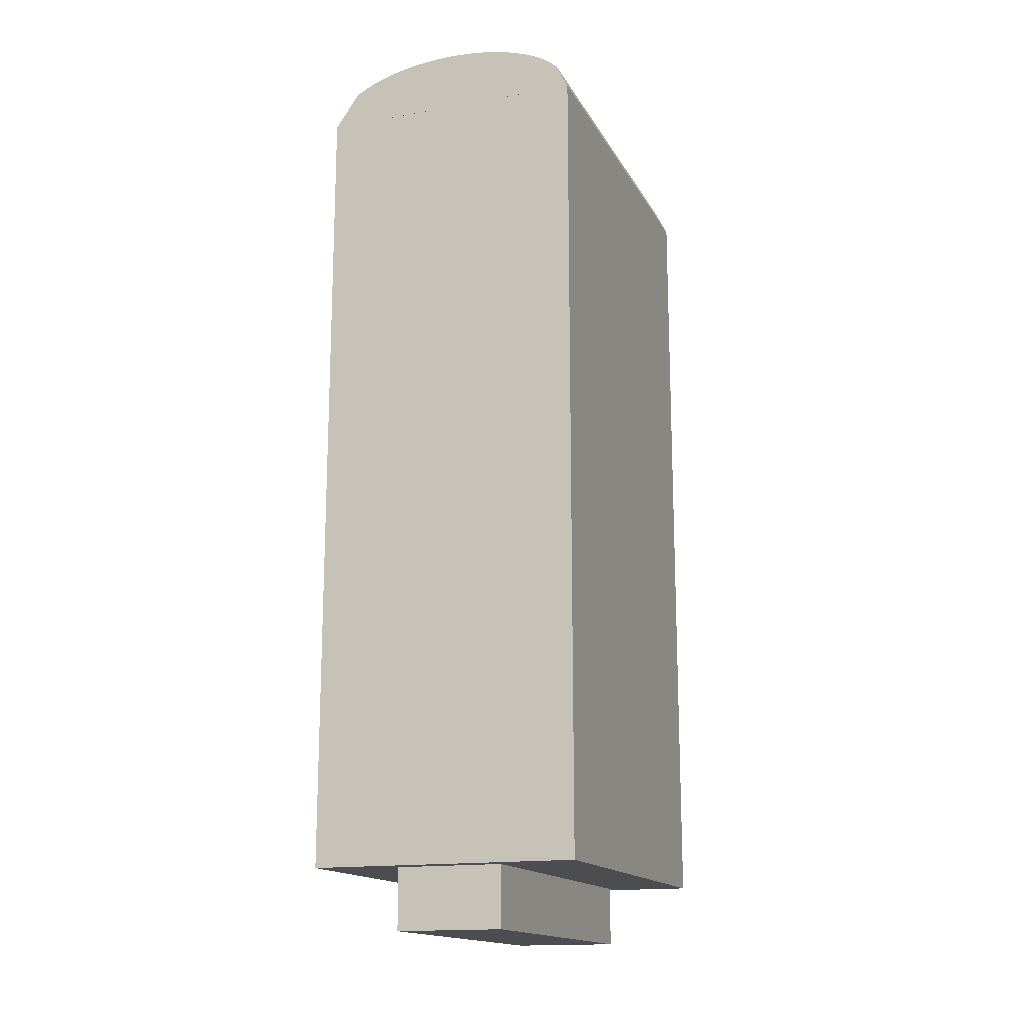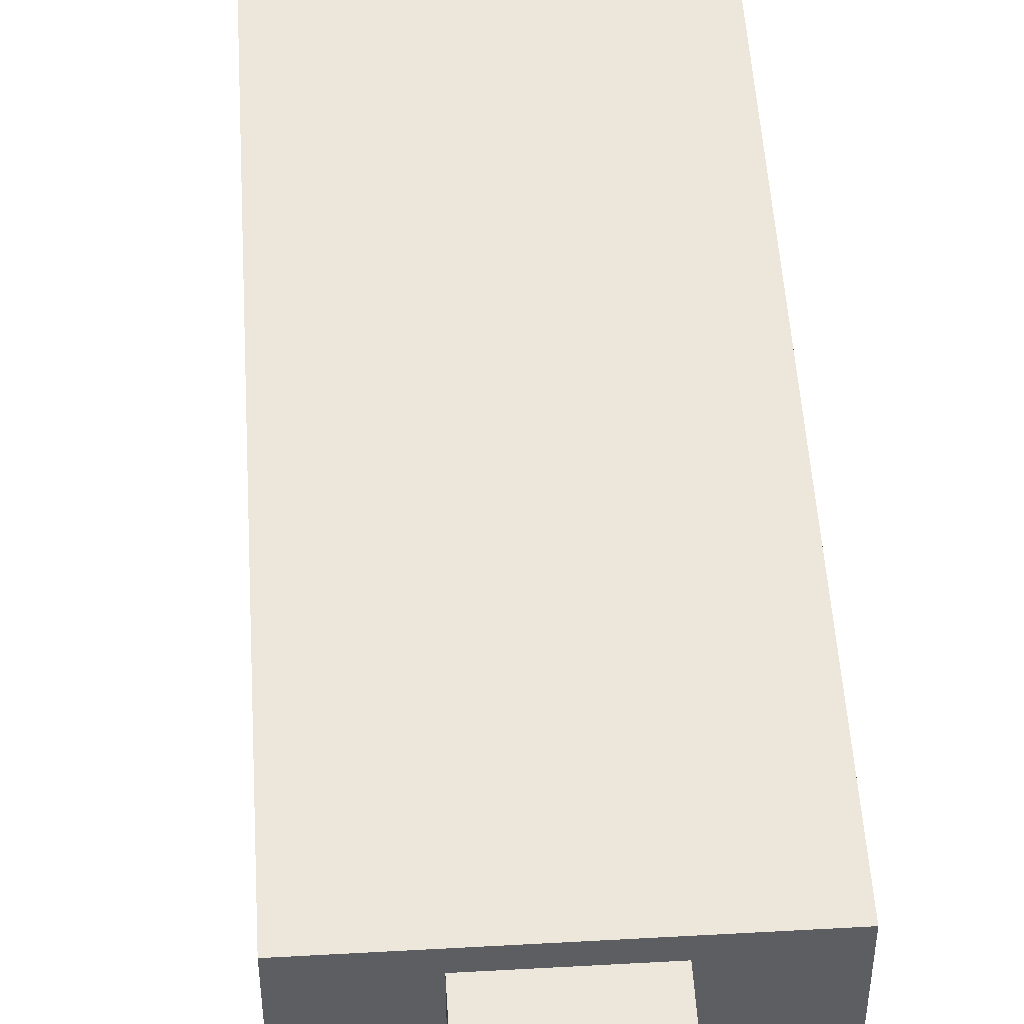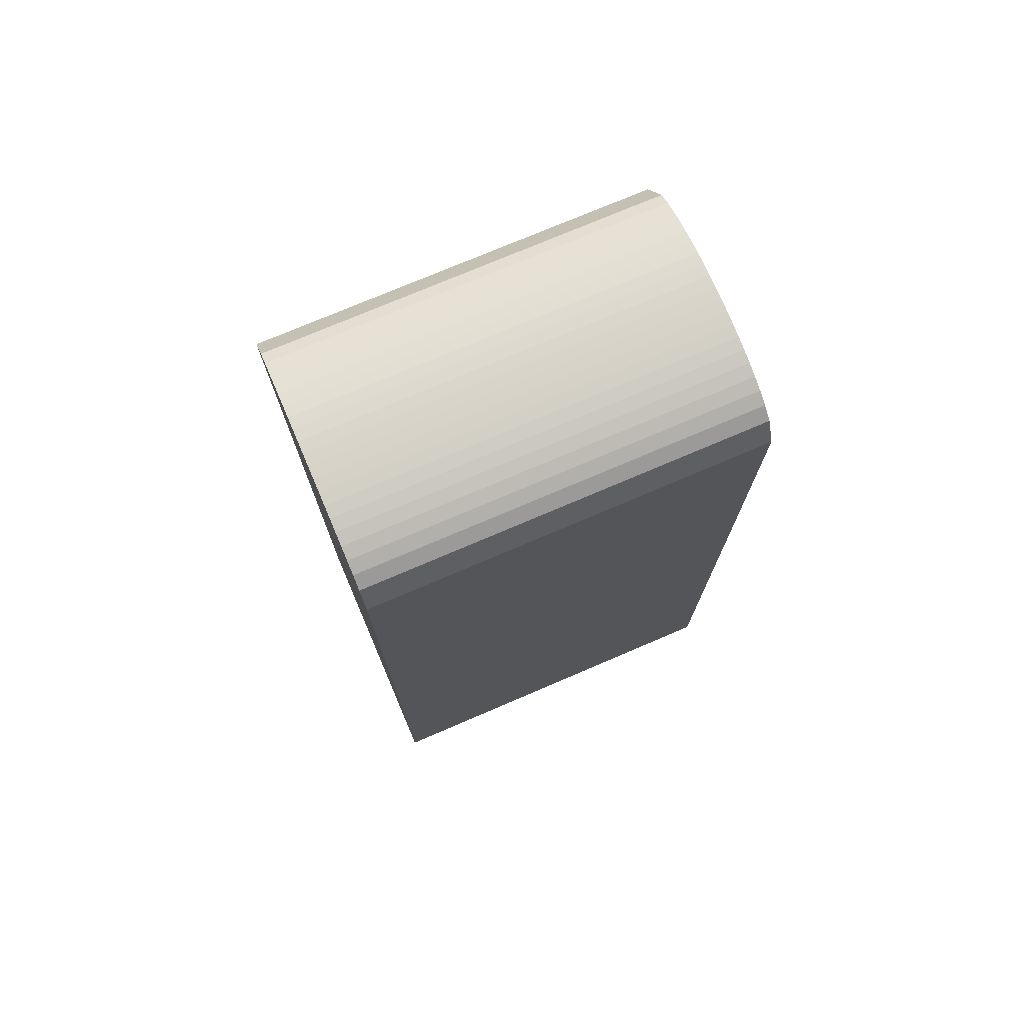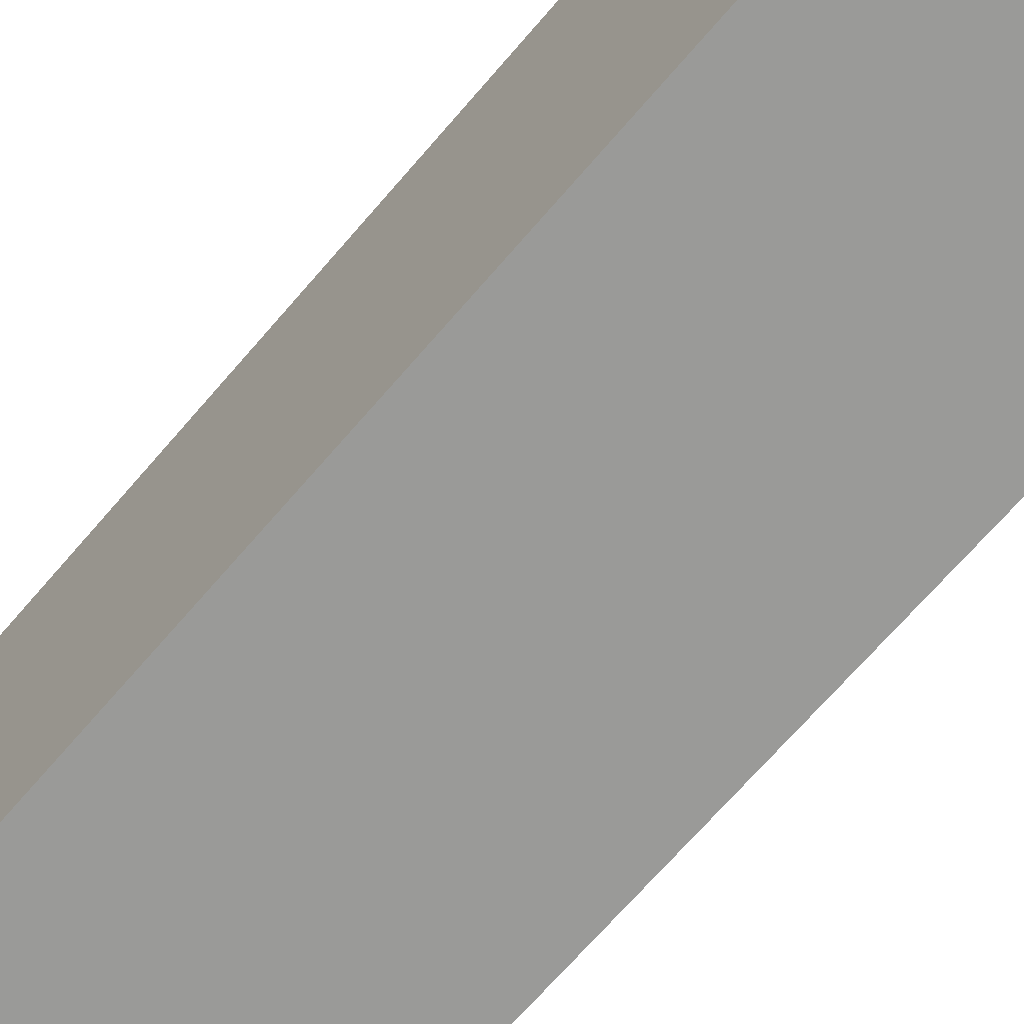
<metadata>
{"format":"obj","ext":"obj","renderer":"f3d","projection":"perspective","resolution":1024,"background":"white","views":[{"elev":-15.9,"azim":-159.8,"up":"+Y"},{"elev":50.4,"azim":-3.5,"up":"+Z"},{"elev":74.5,"azim":-113.2,"up":"+Y"},{"elev":-69.2,"azim":-40.7,"up":"+Z"}]}
</metadata>
<code>
o finger0_segment0
v 0.011 0.005 0.016
v 0.011 0.005 0.01599
v 0.011 0.005 0.01596
v 0.011 0.005 0.01592
v 0.011 0.005 0.01585
v 0.011 0.005 0.01577
v 0.011 0.005 0.01567
v 0.011 0.005 0.01555
v 0.011 0.005 0.01542
v 0.011 0.005 0.01527
v 0.011 0.005 0.0151
v 0.011 0.005 0.01492
v 0.011 0.005 0.01473
v 0.011 0.005 0.01452
v 0.011 0.005 0.01429
v 0.011 0.005 0.01406
v 0.011 0.005 0.0138
v 0.011 0.005 0.01354
v 0.011 0.005 0.01326
v 0.011 0.005 0.01297
v 0.011 0.005 0.01267
v 0.011 0.005 0.01236
v 0.011 0.005 0.01204
v 0.011 0.005 0.0117
v 0.011 0.005 0.01136
v 0.011 0.005 0.011
v 0.011 0.005 0.01064
v 0.011 0.005 0.01026
v 0.011 0.005 0.00988
v 0.011 0.005 0.00949
v 0.011 0.005 0.00909
v 0.011 0.005 0.00868
v 0.011 0.005 0.00827
v 0.011 0.005 0.00785
v 0.011 0.005 0.00742
v 0.011 0.005 0.00698
v 0.011 0.005 0.00654
v 0.011 0.005 0.0061
v 0.011 0.005 0.00565
v 0.011 0.005 0.00519
v 0.011 0.005 0.00474
v 0.011 0.005 0.00427
v 0.011 0.005 0.00381
v 0.011 0.005 0.00334
v 0.011 0.005 0.00287
v 0.011 0.005 0.00239
v 0.011 0.005 0.00192
v 0.011 0.005 0.00144
v 0.011 0.005 0.00096
v 0.011 0.005 0.00048
v 0.011 0.005 0
v 0.011 0.005 -0.00048
v 0.011 0.005 -0.00096
v 0.011 0.005 -0.00144
v 0.011 0.005 -0.00192
v 0.011 0.005 -0.00239
v 0.011 0.005 -0.00287
v 0.011 0.005 -0.00334
v 0.011 0.005 -0.00381
v 0.011 0.005 -0.00427
v 0.011 0.005 -0.00474
v 0.011 0.005 -0.00519
v 0.011 0.005 -0.00565
v 0.011 0.005 -0.0061
v 0.011 0.005 -0.00654
v 0.011 0.005 -0.00698
v 0.011 0.005 -0.00742
v 0.011 0.005 -0.00785
v 0.011 0.005 -0.00827
v 0.011 0.005 -0.00868
v 0.011 0.005 -0.00909
v 0.011 0.005 -0.00949
v 0.011 0.005 -0.00988
v 0.011 0.005 -0.01026
v 0.011 0.005 -0.01064
v 0.011 0.005 -0.011
v 0.011 0.005 -0.01136
v 0.011 0.005 -0.0117
v 0.011 0.005 -0.01204
v 0.011 0.005 -0.01236
v 0.011 0.005 -0.01267
v 0.011 0.005 -0.01297
v 0.011 0.005 -0.01326
v 0.011 0.005 -0.01354
v 0.011 0.005 -0.0138
v 0.011 0.005 -0.01406
v 0.011 0.005 -0.01429
v 0.011 0.005 -0.01452
v 0.011 0.005 -0.01473
v 0.011 0.005 -0.01492
v 0.011 0.005 -0.0151
v 0.011 0.005 -0.01527
v 0.011 0.005 -0.01542
v 0.011 0.005 -0.01555
v 0.011 0.005 -0.01567
v 0.011 0.005 -0.01577
v 0.011 0.005 -0.01585
v 0.011 0.005 -0.01592
v 0.011 0.005 -0.01596
v 0.011 0.005 -0.01599
v 0.011 0.005 -0.016
v 0.011 0.07106 0.016
v 0.011 0.07106 0.01552
v 0.011 0.07106 0.01506
v 0.011 0.07106 0.0146
v 0.011 0.07106 0.01415
v 0.011 0.07106 0.01372
v 0.011 0.07106 0.01329
v 0.011 0.07106 0.01286
v 0.011 0.07106 0.01245
v 0.011 0.07106 0.01205
v 0.011 0.07106 0.01165
v 0.011 0.07106 0.01126
v 0.011 0.07106 0.01088
v 0.011 0.07106 0.0105
v 0.011 0.07106 0.01013
v 0.011 0.07106 0.00977
v 0.011 0.07106 0.00942
v 0.011 0.07106 0.00907
v 0.011 0.07106 0.00873
v 0.011 0.07106 0.00839
v 0.011 0.07106 0.00806
v 0.011 0.07106 0.00774
v 0.011 0.07106 0.00742
v 0.011 0.07106 0.00711
v 0.011 0.07106 0.0068
v 0.011 0.07106 0.0065
v 0.011 0.07106 0.0062
v 0.011 0.07106 0.00591
v 0.011 0.07106 0.00562
v 0.011 0.07106 0.00534
v 0.011 0.07106 0.00506
v 0.011 0.07106 0.00478
v 0.011 0.07106 0.00451
v 0.011 0.07106 0.00424
v 0.011 0.07106 0.00397
v 0.011 0.07106 0.00371
v 0.011 0.07106 0.00345
v 0.011 0.07106 0.00319
v 0.011 0.07106 0.00294
v 0.011 0.07106 0.00268
v 0.011 0.07106 0.00243
v 0.011 0.07106 0.00218
v 0.011 0.07106 0.00194
v 0.011 0.07106 0.00169
v 0.011 0.07106 0.00145
v 0.011 0.07106 0.0012
v 0.011 0.07106 0.00096
v 0.011 0.07106 0.00072
v 0.011 0.07106 0.00048
v 0.011 0.07106 0.00024
v 0.011 0.07106 0
v 0.011 0.07106 -0.00024
v 0.011 0.07106 -0.00048
v 0.011 0.07106 -0.00072
v 0.011 0.07106 -0.00096
v 0.011 0.07106 -0.0012
v 0.011 0.07106 -0.00145
v 0.011 0.07106 -0.00169
v 0.011 0.07106 -0.00194
v 0.011 0.07106 -0.00218
v 0.011 0.07106 -0.00243
v 0.011 0.07106 -0.00268
v 0.011 0.07106 -0.00294
v 0.011 0.07106 -0.00319
v 0.011 0.07106 -0.00345
v 0.011 0.07106 -0.00371
v 0.011 0.07106 -0.00397
v 0.011 0.07106 -0.00424
v 0.011 0.07106 -0.00451
v 0.011 0.07106 -0.00478
v 0.011 0.07106 -0.00506
v 0.011 0.07106 -0.00534
v 0.011 0.07106 -0.00562
v 0.011 0.07106 -0.00591
v 0.011 0.07106 -0.0062
v 0.011 0.07106 -0.0065
v 0.011 0.07106 -0.0068
v 0.011 0.07106 -0.00711
v 0.011 0.07106 -0.00742
v 0.011 0.07106 -0.00774
v 0.011 0.07106 -0.00806
v 0.011 0.07106 -0.00839
v 0.011 0.07106 -0.00873
v 0.011 0.07106 -0.00907
v 0.011 0.07106 -0.00942
v 0.011 0.07106 -0.00977
v 0.011 0.07106 -0.01013
v 0.011 0.07106 -0.0105
v 0.011 0.07106 -0.01088
v 0.011 0.07106 -0.01126
v 0.011 0.07106 -0.01165
v 0.011 0.07106 -0.01205
v 0.011 0.07106 -0.01245
v 0.011 0.07106 -0.01286
v 0.011 0.07106 -0.01329
v 0.011 0.07106 -0.01372
v 0.011 0.07106 -0.01415
v 0.011 0.07106 -0.0146
v 0.011 0.07106 -0.01506
v 0.011 0.07106 -0.01552
v 0.011 0.07106 -0.016
v -0.011 0.07107 0.016
v -0.011 0.07107 -0.016
v -0.011 0.005 -0.016
v -0.011 0.005 0.016
f 205 52 51
f 89 90 102
f 2 206 1
f 205 202 101
f 204 206 203
f 3 102 2
f 4 103 3
f 5 104 4
f 6 105 5
f 7 106 6
f 8 107 7
f 9 108 8
f 10 109 9
f 11 110 10
f 12 111 11
f 13 112 12
f 14 113 13
f 15 114 14
f 16 115 15
f 17 116 16
f 18 117 17
f 19 118 18
f 20 119 19
f 21 120 20
f 22 121 21
f 23 122 22
f 24 123 23
f 25 124 24
f 26 125 25
f 27 126 26
f 28 127 27
f 29 128 28
f 30 129 29
f 31 130 30
f 32 131 31
f 33 132 32
f 34 133 33
f 35 134 34
f 36 135 35
f 37 136 36
f 38 137 37
f 39 138 38
f 40 139 39
f 41 140 40
f 42 141 41
f 43 142 42
f 44 143 43
f 45 144 44
f 46 145 45
f 47 146 46
f 48 147 47
f 49 148 48
f 50 149 49
f 50 151 150
f 51 152 151
f 52 153 152
f 53 154 153
f 54 155 154
f 55 156 155
f 56 157 156
f 57 158 157
f 58 159 158
f 59 160 159
f 60 161 160
f 61 162 161
f 62 163 162
f 63 164 163
f 64 165 164
f 65 166 165
f 66 167 166
f 67 168 167
f 68 169 168
f 69 170 169
f 70 171 170
f 71 172 171
f 72 173 172
f 73 174 173
f 74 175 174
f 75 176 175
f 76 177 176
f 77 178 177
f 78 179 178
f 79 180 179
f 80 181 180
f 81 182 181
f 82 183 182
f 83 184 183
f 84 185 184
f 85 186 185
f 86 187 186
f 87 188 187
f 88 189 188
f 89 190 189
f 90 191 190
f 91 192 191
f 92 193 192
f 93 194 193
f 94 195 194
f 95 196 195
f 96 197 196
f 97 198 197
f 98 199 198
f 99 200 199
f 100 201 200
f 102 201 101
f 205 101 100
f 99 98 205
f 98 97 205
f 205 100 99
f 1 206 2
f 206 205 51
f 2 206 3
f 4 3 206
f 4 206 5
f 96 95 205
f 95 94 205
f 205 97 96
f 5 206 6
f 7 6 206
f 7 206 8
f 93 92 205
f 92 91 205
f 205 94 93
f 8 206 9
f 10 9 206
f 10 206 11
f 90 89 205
f 89 88 205
f 205 91 90
f 11 206 12
f 13 12 206
f 13 206 14
f 87 86 205
f 86 85 205
f 205 88 87
f 14 206 15
f 16 15 206
f 16 206 17
f 84 83 205
f 83 82 205
f 205 85 84
f 17 206 18
f 19 18 206
f 19 206 20
f 81 80 205
f 80 79 205
f 205 82 81
f 20 206 21
f 22 21 206
f 22 206 23
f 78 77 205
f 77 76 205
f 205 79 78
f 23 206 24
f 25 24 206
f 25 206 26
f 75 74 205
f 74 73 205
f 205 76 75
f 26 206 27
f 28 27 206
f 28 206 29
f 72 71 205
f 71 70 205
f 205 73 72
f 29 206 30
f 31 30 206
f 31 206 32
f 69 68 205
f 68 67 205
f 205 70 69
f 32 206 33
f 34 33 206
f 34 206 35
f 66 65 205
f 65 64 205
f 205 67 66
f 35 206 36
f 37 36 206
f 37 206 38
f 63 62 205
f 62 61 205
f 205 64 63
f 38 206 39
f 40 39 206
f 40 206 41
f 60 59 205
f 59 58 205
f 205 61 60
f 41 206 42
f 43 42 206
f 43 206 44
f 57 56 205
f 56 55 205
f 205 58 57
f 44 206 45
f 46 45 206
f 46 206 47
f 54 53 205
f 53 52 205
f 205 55 54
f 47 206 48
f 49 48 206
f 49 206 50
f 51 50 206
f 203 2 102
f 2 3 102
f 3 4 102
f 4 5 102
f 5 6 102
f 6 7 102
f 7 8 102
f 202 204 201
f 204 203 115
f 201 204 200
f 199 200 204
f 199 204 198
f 9 10 102
f 10 11 102
f 9 102 8
f 198 204 197
f 196 197 204
f 196 204 195
f 11 12 102
f 12 13 102
f 14 15 102
f 15 16 102
f 14 102 13
f 16 17 102
f 17 18 102
f 19 20 102
f 20 21 102
f 19 102 18
f 195 204 194
f 193 194 204
f 193 204 192
f 21 22 102
f 22 23 102
f 192 204 191
f 190 191 204
f 190 204 189
f 24 25 102
f 25 26 102
f 24 102 23
f 188 204 187
f 188 189 204
f 186 187 204
f 186 204 185
f 184 185 204
f 181 182 204
f 182 183 204
f 183 184 204
f 26 27 102
f 180 181 204
f 180 204 179
f 27 28 102
f 28 29 102
f 29 30 102
f 30 31 102
f 178 204 177
f 178 179 204
f 176 177 204
f 176 204 175
f 174 175 204
f 172 173 204
f 173 174 204
f 169 170 204
f 170 171 204
f 169 204 168
f 171 172 204
f 32 33 102
f 33 34 102
f 32 102 31
f 168 204 167
f 35 36 102
f 36 37 102
f 35 102 34
f 167 204 166
f 166 204 165
f 37 38 102
f 38 39 102
f 39 40 102
f 162 204 161
f 164 165 204
f 162 163 204
f 163 164 204
f 160 161 204
f 160 204 159
f 158 159 204
f 156 157 204
f 157 158 204
f 153 154 204
f 154 155 204
f 155 156 204
f 41 42 102
f 42 43 102
f 41 102 40
f 153 204 152
f 43 44 102
f 44 45 102
f 45 46 102
f 46 47 102
f 47 48 102
f 48 49 102
f 49 50 102
f 50 51 102
f 52 53 102
f 53 54 102
f 52 102 51
f 152 204 151
f 150 151 204
f 150 204 149
f 55 56 102
f 56 57 102
f 55 102 54
f 149 204 148
f 148 204 147
f 145 146 204
f 146 147 204
f 144 204 143
f 144 145 204
f 58 59 102
f 59 60 102
f 58 102 57
f 143 204 142
f 141 142 204
f 141 204 140
f 60 61 102
f 61 62 102
f 62 63 102
f 63 64 102
f 64 65 102
f 65 66 102
f 67 68 102
f 68 69 102
f 67 102 66
f 140 204 139
f 139 204 138
f 137 138 204
f 137 204 136
f 136 204 135
f 69 70 102
f 135 204 134
f 133 134 204
f 133 204 132
f 71 72 102
f 72 73 102
f 71 102 70
f 132 204 131
f 131 204 130
f 73 74 102
f 74 75 102
f 75 76 102
f 76 77 102
f 130 204 129
f 129 204 128
f 127 128 204
f 125 126 204
f 126 127 204
f 123 124 204
f 124 125 204
f 120 121 204
f 121 122 204
f 122 123 204
f 117 118 204
f 118 119 204
f 119 120 204
f 116 117 204
f 115 116 204
f 112 113 203
f 113 114 203
f 110 111 203
f 111 112 203
f 114 115 203
f 108 109 203
f 109 110 203
f 107 108 203
f 106 107 203
f 77 78 102
f 105 106 203
f 78 79 102
f 79 80 102
f 80 81 102
f 81 82 102
f 82 83 102
f 83 84 102
f 104 105 203
f 102 103 203
f 103 104 203
f 100 101 102
f 98 99 102
f 99 100 102
f 96 97 102
f 97 98 102
f 93 94 102
f 94 95 102
f 92 93 102
f 95 96 102
f 90 91 102
f 91 92 102
f 84 85 102
f 85 86 102
f 86 87 102
f 87 88 102
f 88 89 102
f 2 203 206
f 205 204 202
f 204 205 206
f 3 103 102
f 4 104 103
f 5 105 104
f 6 106 105
f 7 107 106
f 8 108 107
f 9 109 108
f 10 110 109
f 11 111 110
f 12 112 111
f 13 113 112
f 14 114 113
f 15 115 114
f 16 116 115
f 17 117 116
f 18 118 117
f 19 119 118
f 20 120 119
f 21 121 120
f 22 122 121
f 23 123 122
f 24 124 123
f 25 125 124
f 26 126 125
f 27 127 126
f 28 128 127
f 29 129 128
f 30 130 129
f 31 131 130
f 32 132 131
f 33 133 132
f 34 134 133
f 35 135 134
f 36 136 135
f 37 137 136
f 38 138 137
f 39 139 138
f 40 140 139
f 41 141 140
f 42 142 141
f 43 143 142
f 44 144 143
f 45 145 144
f 46 146 145
f 47 147 146
f 48 148 147
f 49 149 148
f 50 150 149
f 50 51 151
f 51 52 152
f 52 53 153
f 53 54 154
f 54 55 155
f 55 56 156
f 56 57 157
f 57 58 158
f 58 59 159
f 59 60 160
f 60 61 161
f 61 62 162
f 62 63 163
f 63 64 164
f 64 65 165
f 65 66 166
f 66 67 167
f 67 68 168
f 68 69 169
f 69 70 170
f 70 71 171
f 71 72 172
f 72 73 173
f 73 74 174
f 74 75 175
f 75 76 176
f 76 77 177
f 77 78 178
f 78 79 179
f 79 80 180
f 80 81 181
f 81 82 182
f 82 83 183
f 83 84 184
f 84 85 185
f 85 86 186
f 86 87 187
f 87 88 188
f 88 89 189
f 89 90 190
f 90 91 191
f 91 92 192
f 92 93 193
f 93 94 194
f 94 95 195
f 95 96 196
f 96 97 197
f 97 98 198
f 98 99 199
f 99 100 200
f 100 101 201
f 102 202 201
o finger_0_segment0_combined_finger0_segment0_bottom
v -0.0044 0.005 0.0144
v -0.0044 0.005 -0.0144
v 0.0044 0.005 -0.0144
v 0.0044 0.005 0.0144
v -0.0044 0 0.0144
v -0.0044 0 -0.0144
v 0.0044 0 -0.0144
v 0.0044 0 0.0144
f 212 214 211
f 207 214 210
f 208 211 207
f 209 212 208
f 210 213 209
f 212 213 214
f 207 211 214
f 208 212 211
f 209 213 212
f 210 214 213
o finger0_segment0_top
v -0.011 0.07107 -0.016
v -0.01 0.07315 -0.016
v -0.009 0.07394 -0.016
v -0.008 0.0745 -0.016
v -0.007 0.07492 -0.016
v -0.006 0.07526 -0.016
v -0.005 0.07552 -0.016
v -0.004 0.07572 -0.016
v -0.003 0.07587 -0.016
v -0.002 0.07598 -0.016
v -0.001 0.07604 -0.016
v 0 0.07606 -0.016
v 0.001 0.07604 -0.016
v 0.002 0.07598 -0.016
v 0.003 0.07587 -0.016
v 0.004 0.07572 -0.016
v 0.005 0.07552 -0.016
v 0.006 0.07526 -0.016
v 0.007 0.07492 -0.016
v 0.008 0.0745 -0.016
v 0.009 0.07394 -0.016
v 0.011 0.07107 -0.016
v -0.011 0.07107 0.016
v -0.01 0.07315 0.016
v -0.009 0.07394 0.016
v -0.008 0.0745 0.016
v -0.007 0.07492 0.016
v -0.006 0.07526 0.016
v -0.005 0.07552 0.016
v -0.004 0.07572 0.016
v -0.003 0.07587 0.016
v -0.002 0.07598 0.016
v -0.001 0.07604 0.016
v 0 0.07606 0.016
v 0.001 0.07604 0.016
v 0.002 0.07598 0.016
v 0.003 0.07587 0.016
v 0.004 0.07572 0.016
v 0.005 0.07552 0.016
v 0.006 0.07526 0.016
v 0.007 0.07492 0.016
v 0.008 0.0745 0.016
v 0.009 0.07394 0.016
v 0.011 0.07107 0.016
f 234 235 236
f 239 238 237
f 237 216 215
f 238 217 216
f 239 218 217
f 240 219 218
f 241 220 219
f 242 221 220
f 243 222 221
f 244 223 222
f 245 224 223
f 246 225 224
f 247 226 225
f 248 227 226
f 249 228 227
f 250 229 228
f 251 230 229
f 252 231 230
f 253 232 231
f 254 233 232
f 255 234 233
f 256 235 234
f 257 236 235
f 236 237 215
f 236 215 226
f 215 216 217
f 218 215 217
f 218 219 215
f 219 220 215
f 220 221 215
f 221 222 215
f 222 223 215
f 223 224 215
f 224 225 215
f 225 226 215
f 226 227 236
f 227 228 236
f 228 229 236
f 229 230 236
f 230 231 236
f 231 232 236
f 232 233 236
f 233 234 236
f 237 258 248
f 258 257 256
f 255 258 256
f 255 254 258
f 254 253 258
f 253 252 258
f 252 251 258
f 251 250 258
f 250 249 258
f 249 248 258
f 248 247 237
f 247 246 237
f 246 245 237
f 245 244 237
f 244 243 237
f 243 242 237
f 242 241 237
f 241 240 237
f 240 239 237
f 237 238 216
f 238 239 217
f 239 240 218
f 240 241 219
f 241 242 220
f 242 243 221
f 243 244 222
f 244 245 223
f 245 246 224
f 246 247 225
f 247 248 226
f 248 249 227
f 249 250 228
f 250 251 229
f 251 252 230
f 252 253 231
f 253 254 232
f 254 255 233
f 255 256 234
f 256 257 235
f 257 258 236
f 236 258 237

</code>
